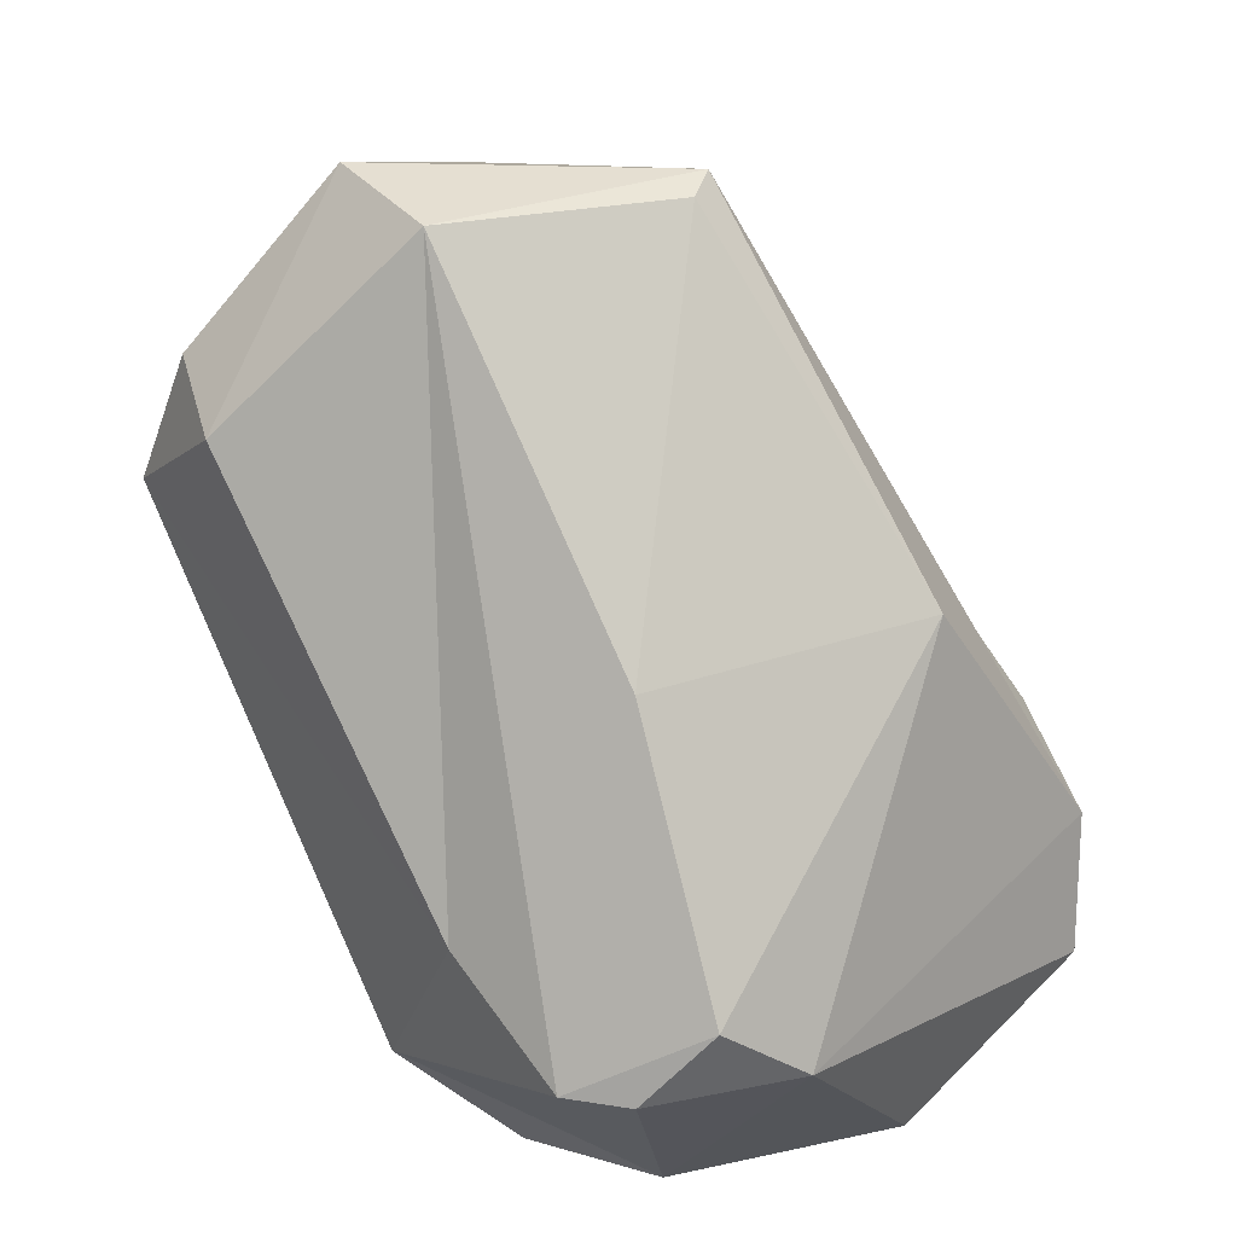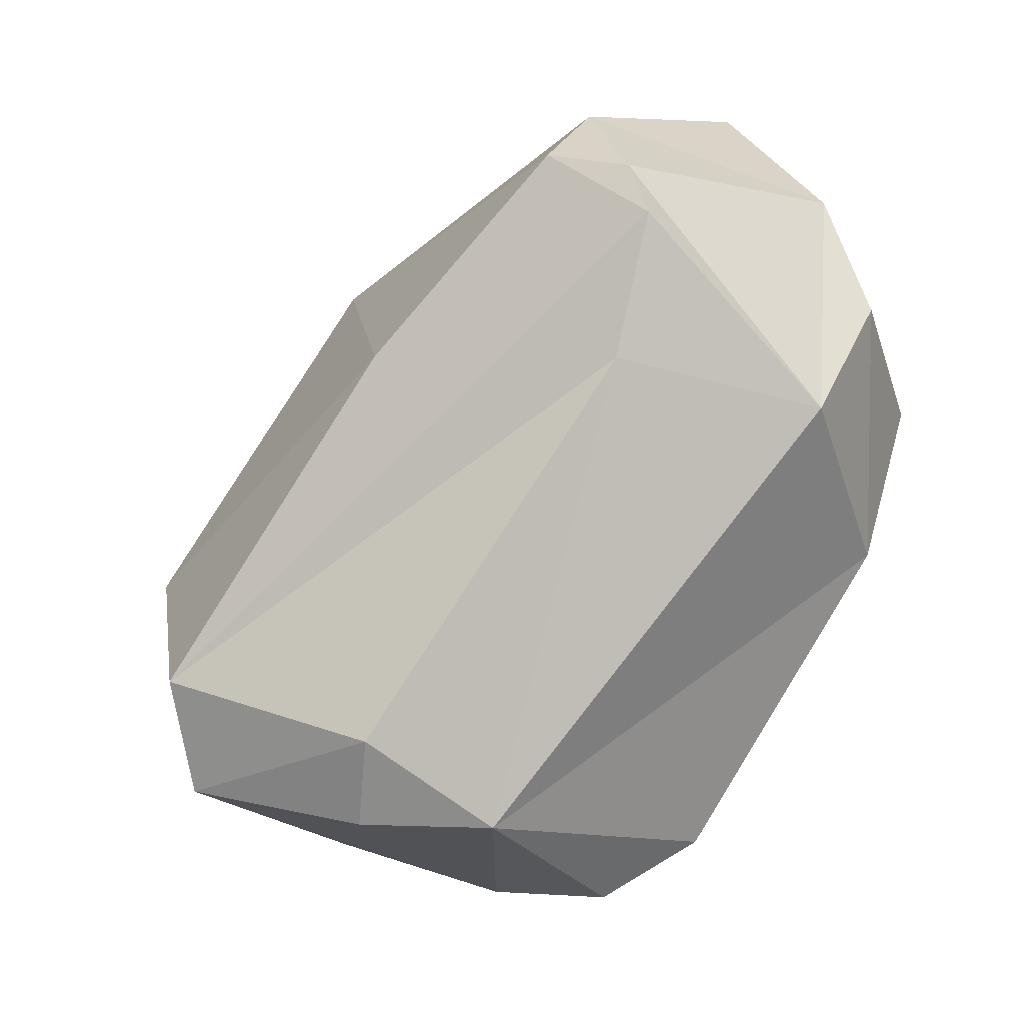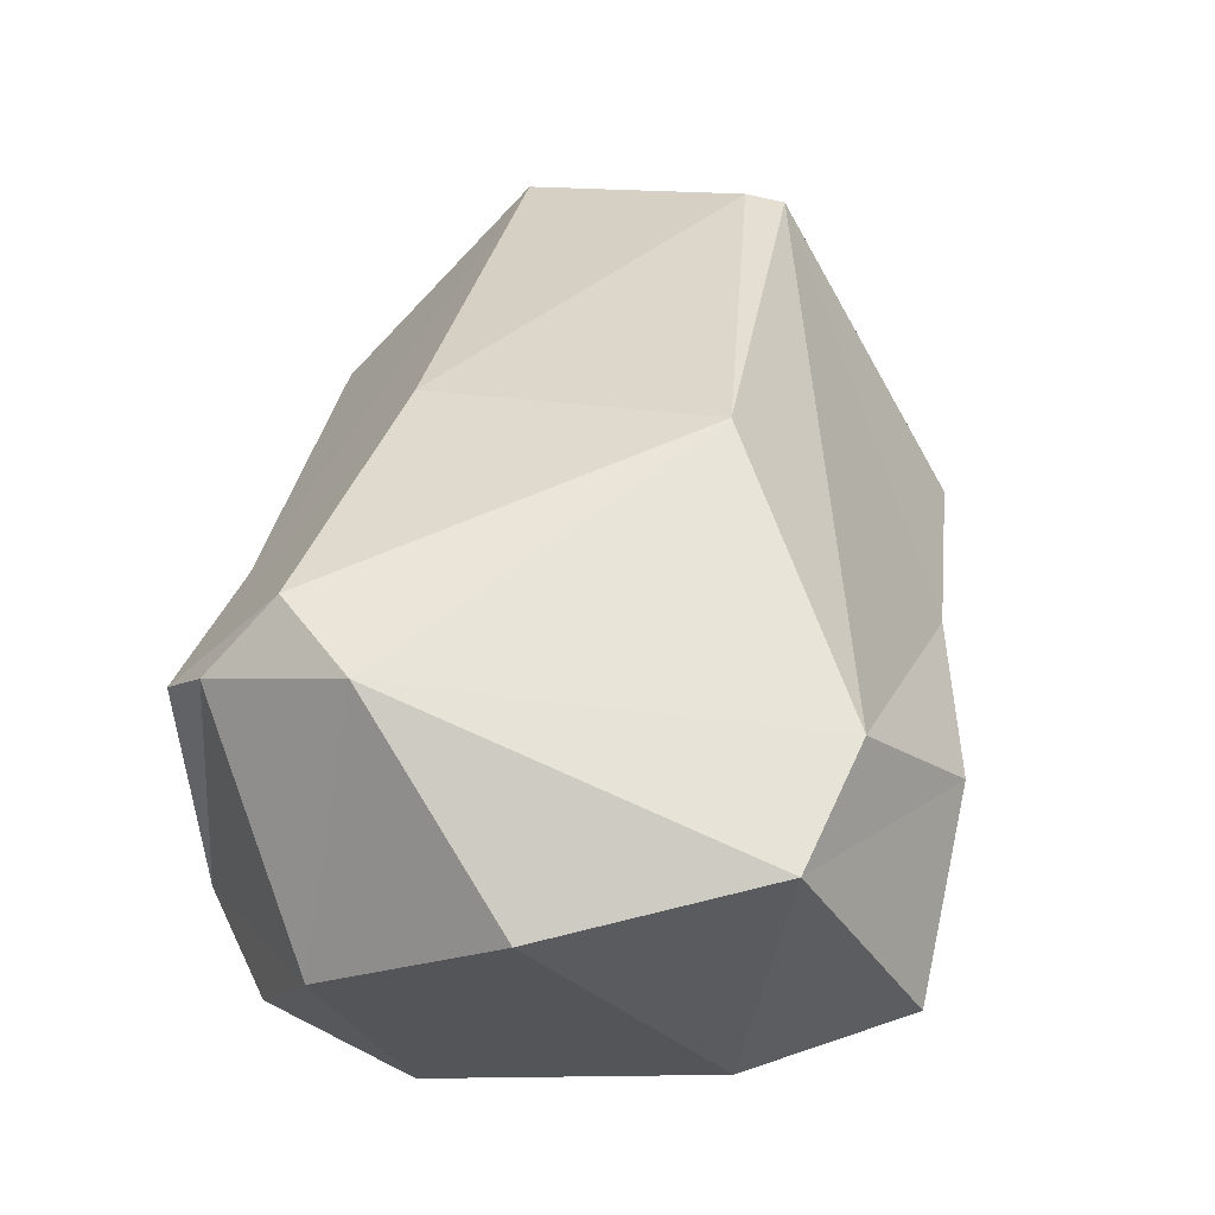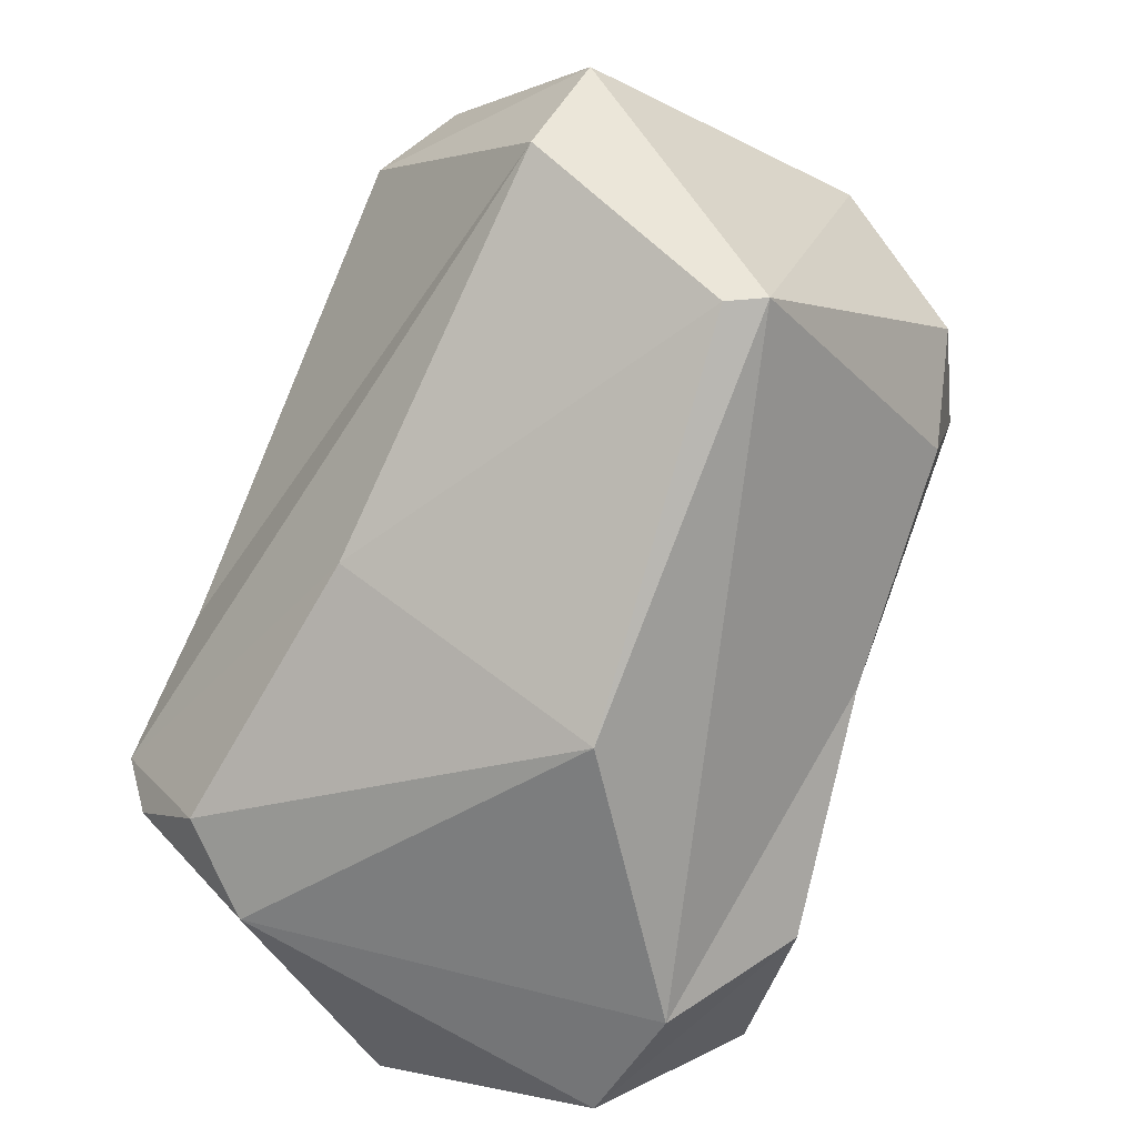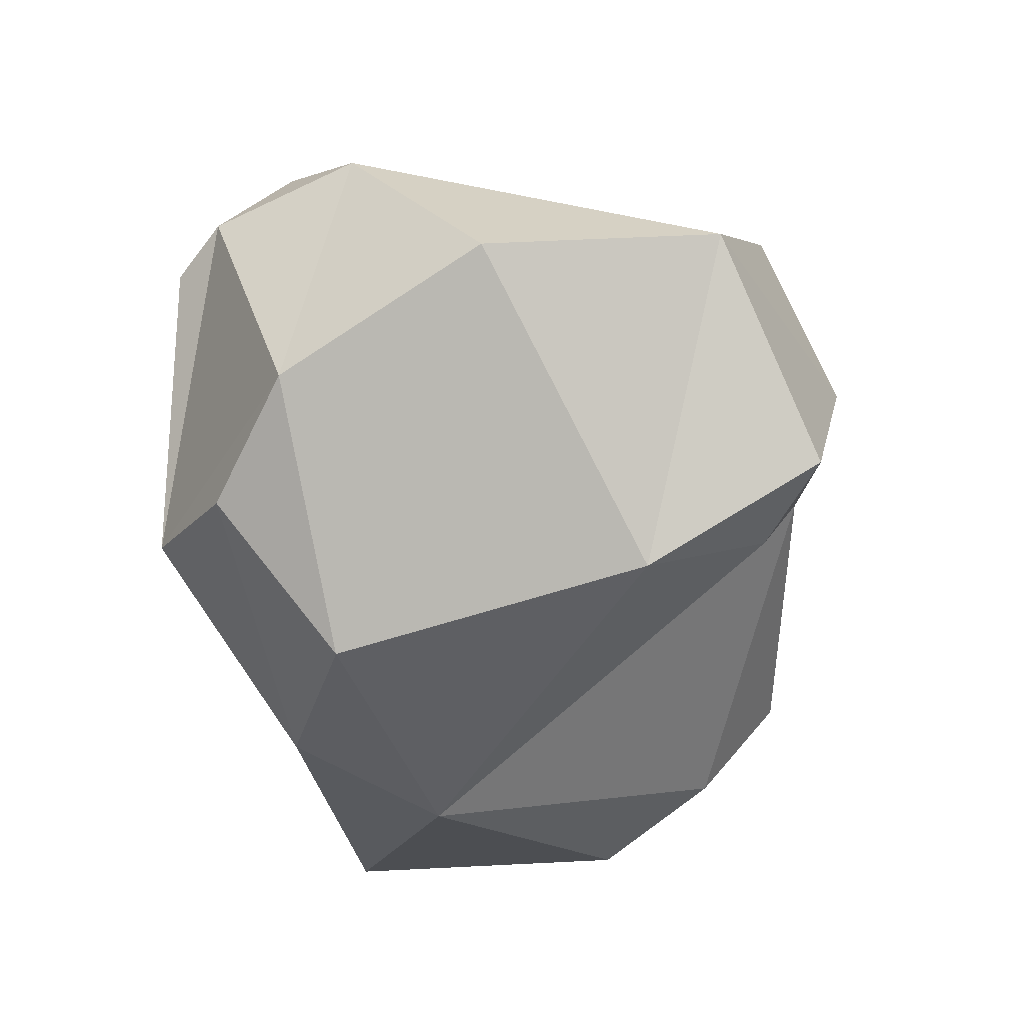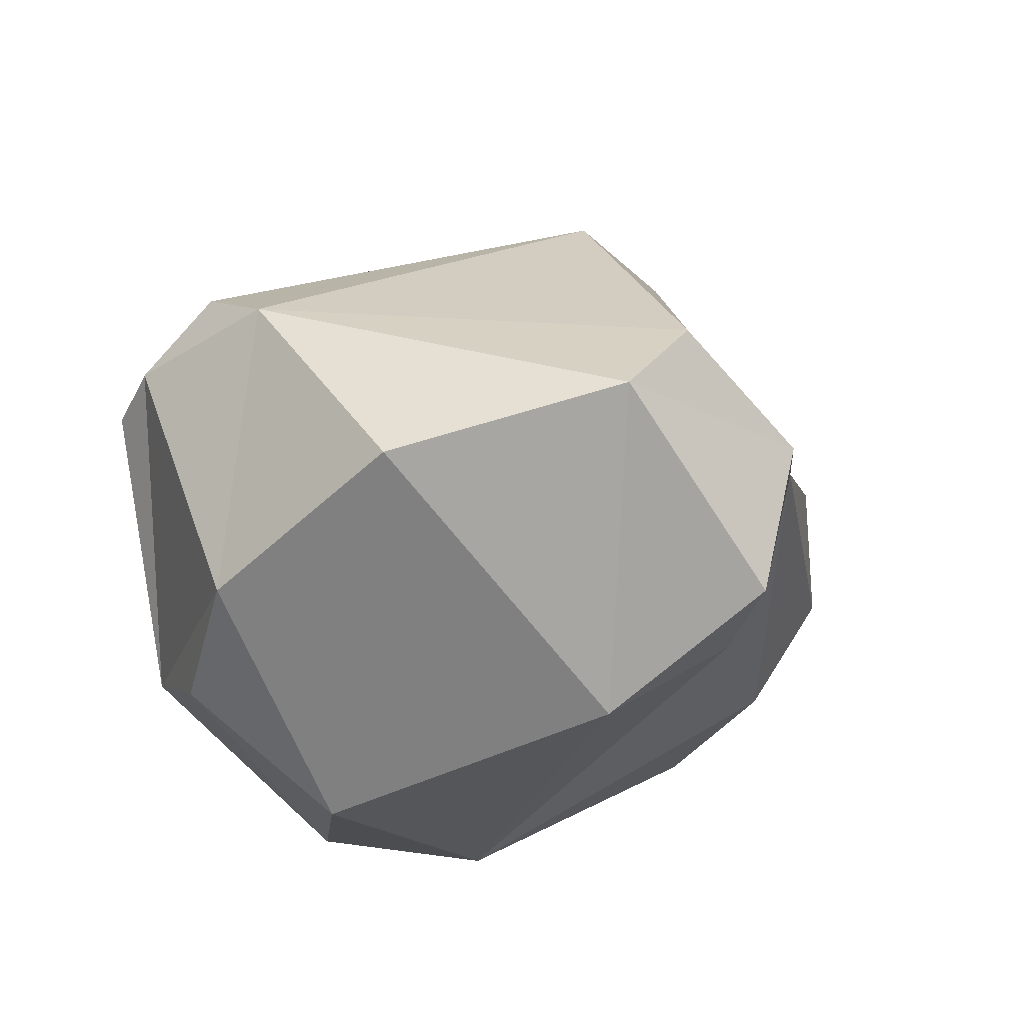
<metadata>
{"format":"obj","ext":"obj","renderer":"f3d","projection":"perspective","resolution":1024,"background":"white","views":[{"elev":47.8,"azim":160.5,"up":"+Z"},{"elev":23.3,"azim":74.0,"up":"+Y"},{"elev":-4.9,"azim":-152.8,"up":"+Z"},{"elev":53.4,"azim":-136.9,"up":"+Z"},{"elev":-62.9,"azim":-158.9,"up":"+Z"},{"elev":-42.0,"azim":-147.1,"up":"+Z"}]}
</metadata>
<code>
o 右すね
v 0.4152 -0.7078 1.965
v 0.6553 -0.1957 1.537
v 0.8226 -0.7665 1.849
v 0.5997 -1.009 1.653
v 0.2807 -0.555 1.309
v 0.3684 -0.9282 1.653
v 0.3822 -0.922 1.775
v 0.6064 -0.2643 1.314
v 0.788 -0.4079 1.385
v 0.372 -0.505 1.242
v 0.5309 -0.9641 1.804
v 0.5896 -0.1987 1.597
v 0.5885 -0.3869 1.771
v 0.2655 -0.6807 1.599
v 0.187 -0.5213 1.466
v 0.6468 -0.7202 1.32
v 0.7063 -0.227 1.534
v 0.8283 -0.6759 1.842
v 0.7874 -0.864 1.497
v 0.8004 -0.9038 1.598
v 0.2115 -0.4921 1.294
v 0.6983 -0.3476 1.298
v 0.7496 -0.3518 1.577
v 0.8678 -0.7638 1.731
v 0.7322 -0.5956 1.302
v 0.6426 -0.4848 1.232
v 0.57 -0.9797 1.56
v 0.4502 -0.9416 1.573
v 0.229 -0.3088 1.393
v 0.2051 -0.3708 1.494
v 0.3255 -0.8448 1.727
v 0.3298 -0.4142 1.735
v 0.5194 -0.1824 1.532
v 0.6817 -0.7872 1.983
v 0.6481 -0.6807 1.997
v 0.438 -0.6768 1.968
v 0.4121 -0.2272 1.344
f 13 12 32
f 13 17 12
f 16 10 26
f 27 16 19
f 20 19 24
f 19 16 25
f 16 26 25
f 29 15 30
f 10 37 26
f 7 6 4
f 18 3 24
f 6 7 31
f 4 11 7
f 1 35 36
f 12 2 33
f 2 12 17
f 7 1 31
f 14 1 30
f 34 4 24
f 11 1 7
f 23 9 17
f 22 25 26
f 27 20 4
f 28 4 6
f 33 8 37
f 29 21 15
f 36 32 1
f 33 37 29
f 35 23 17
f 8 26 37
f 10 29 37
f 9 8 2
f 24 23 18
f 24 25 9
f 14 16 28
f 13 36 35
f 10 5 21
f 1 34 35
f 34 18 35
f 33 30 32
f 14 31 1
f 1 32 30
f 30 15 14
f 24 3 34
f 34 11 4
f 4 20 24
f 11 34 1
f 22 9 25
f 27 19 20
f 28 27 4
f 33 2 8
f 17 13 35
f 35 18 23
f 8 22 26
f 10 21 29
f 2 17 9
f 9 22 8
f 24 9 23
f 24 19 25
f 14 15 21
f 5 10 16
f 14 21 5
f 6 31 14
f 16 27 28
f 28 6 14
f 14 5 16
f 13 32 36
f 34 3 18
f 32 12 33
f 33 29 30

</code>
